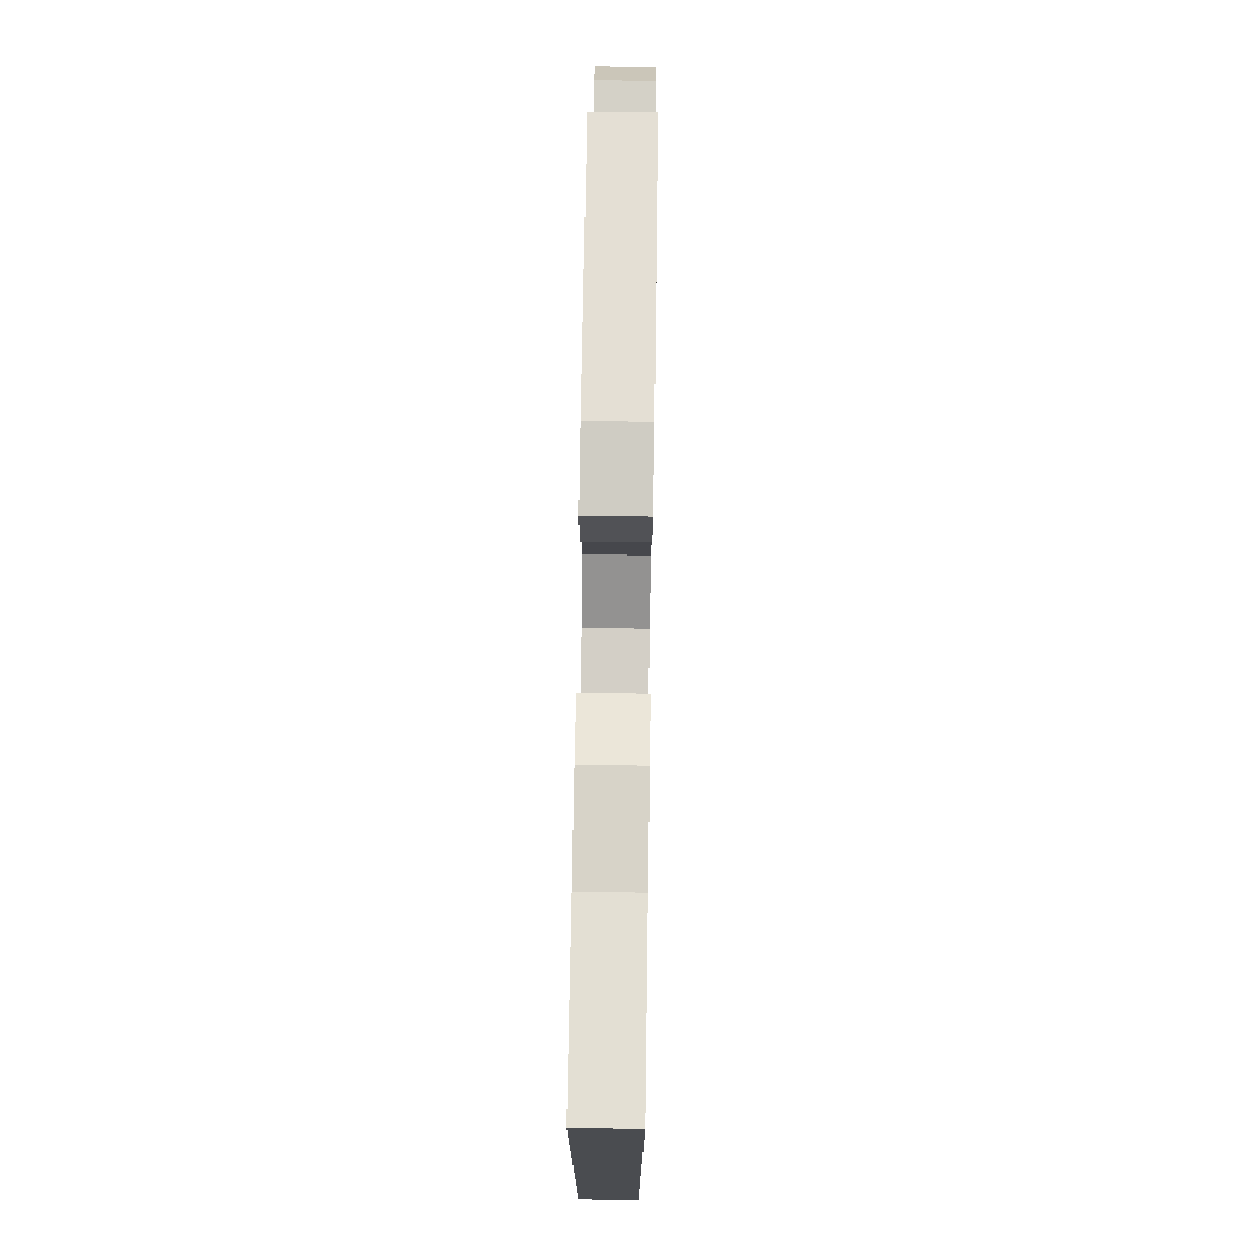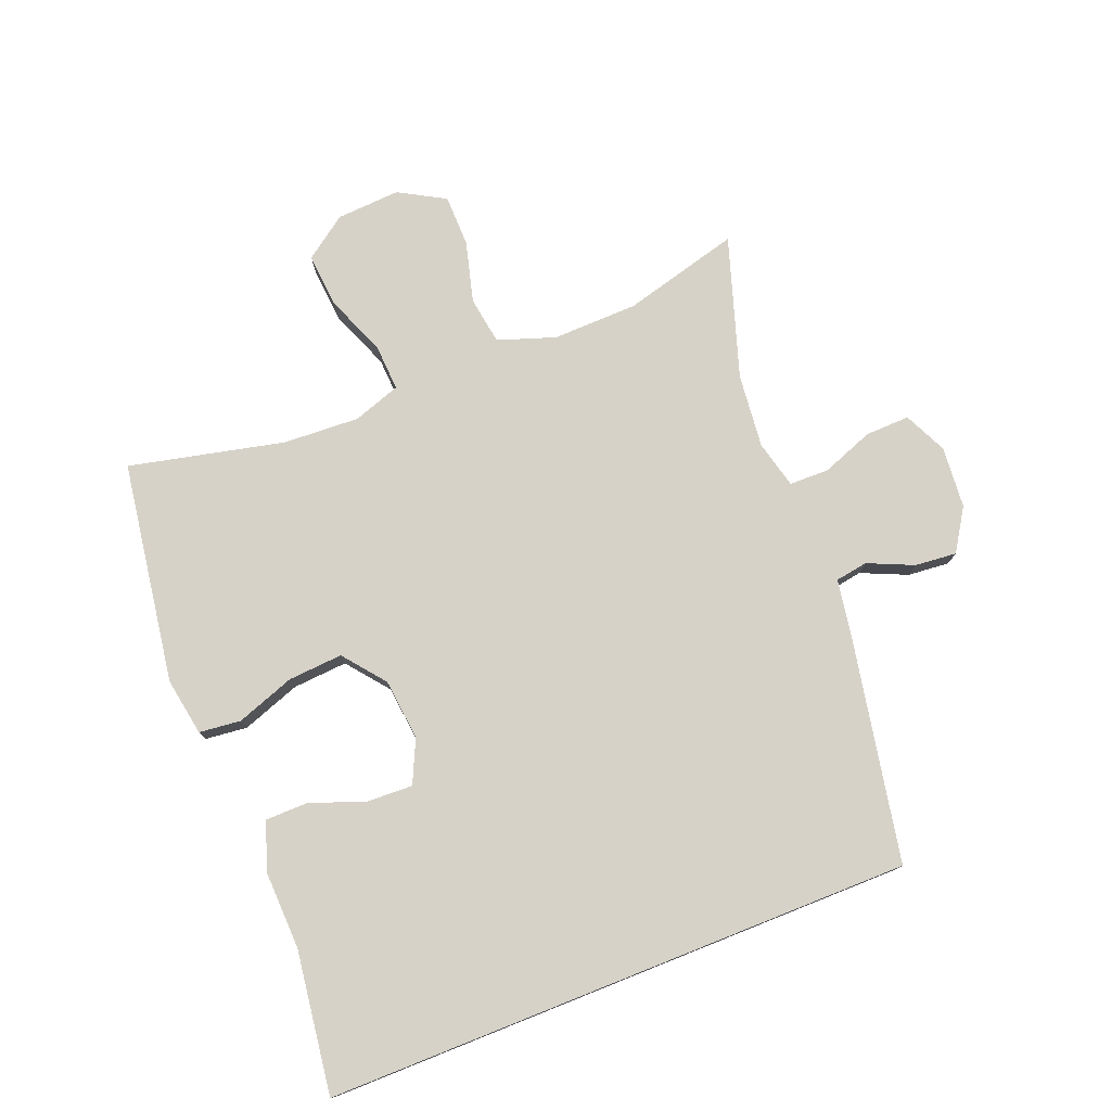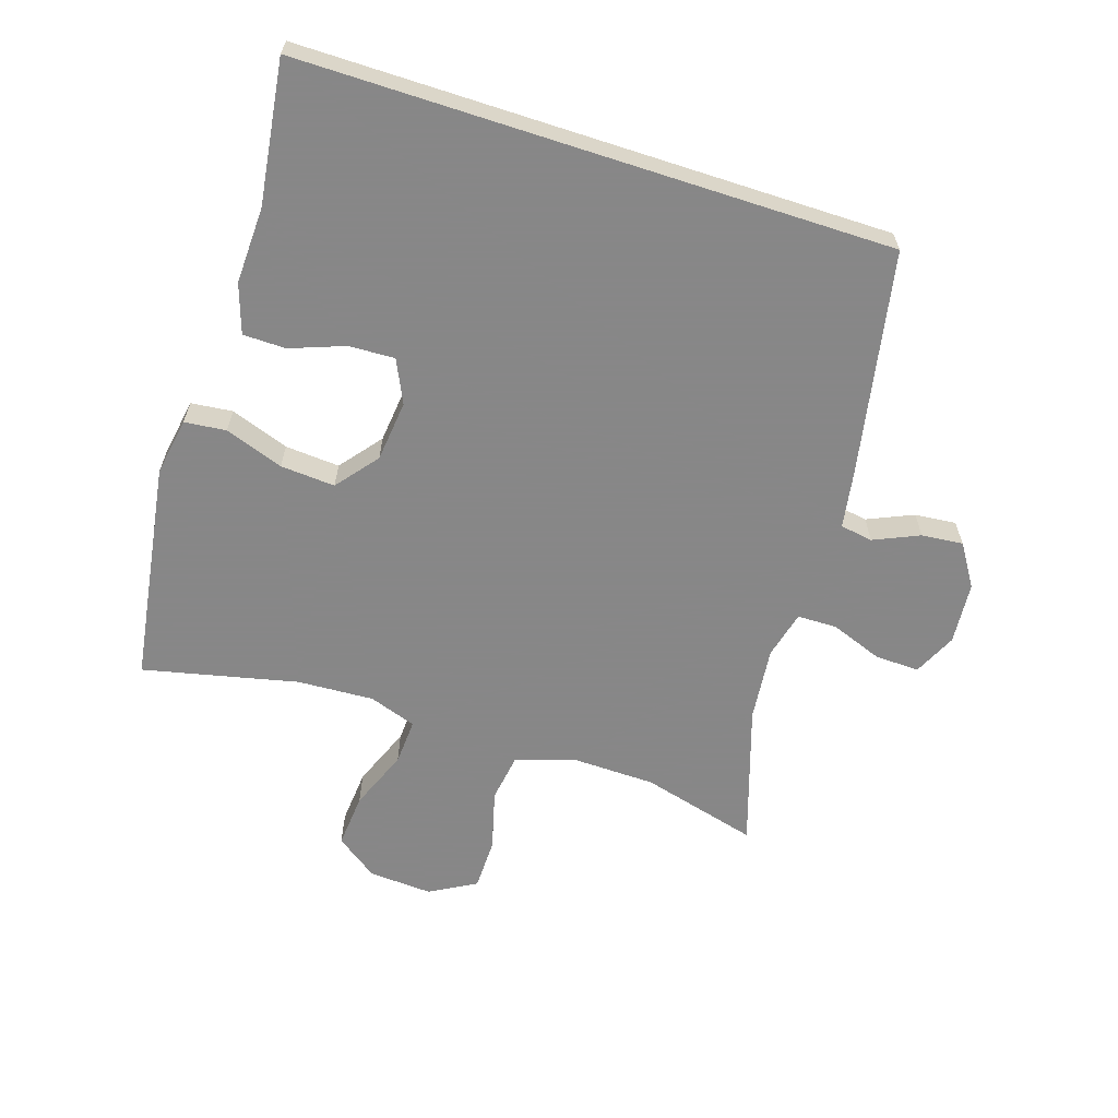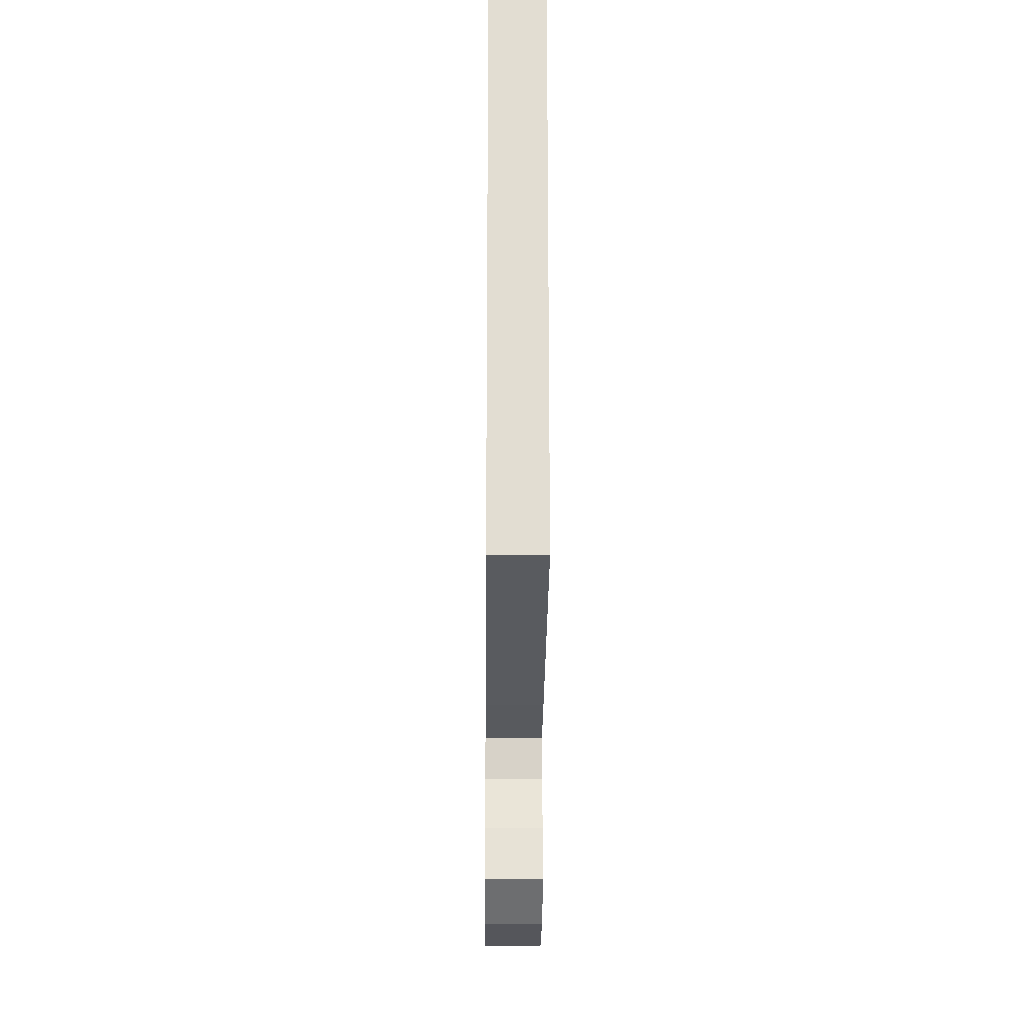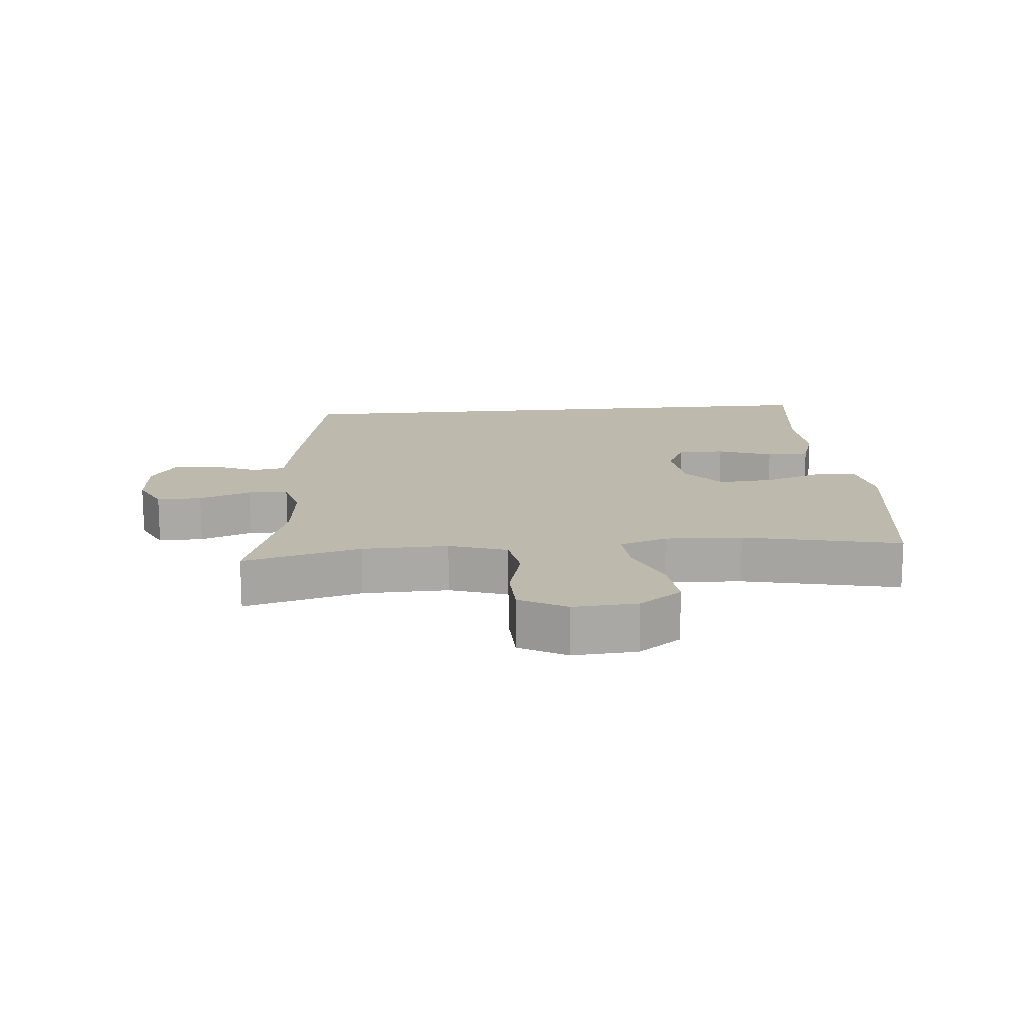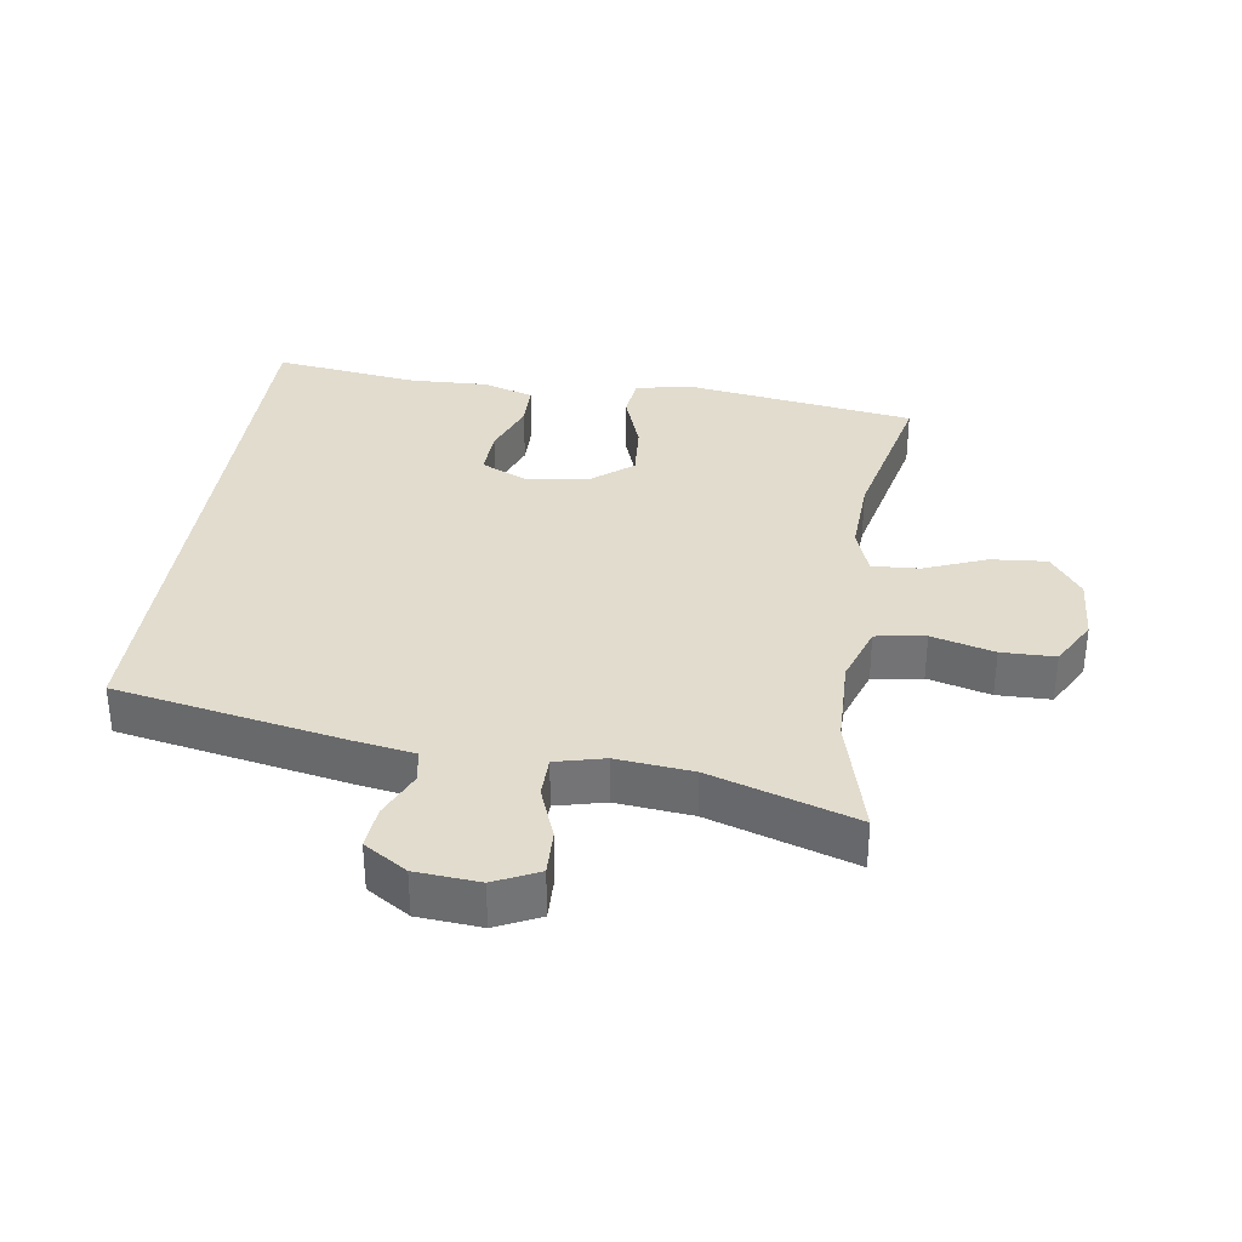
<metadata>
{"format":"obj","ext":"obj","renderer":"f3d","projection":"perspective","resolution":1024,"background":"white","views":[{"elev":75.0,"azim":90.9,"up":"+Z"},{"elev":77.3,"azim":68.3,"up":"+Y"},{"elev":-62.6,"azim":72.0,"up":"+Y"},{"elev":-21.5,"azim":89.4,"up":"+Z"},{"elev":15.1,"azim":-95.5,"up":"+Y"},{"elev":34.1,"azim":-171.8,"up":"+Y"}]}
</metadata>
<code>
v 0.5 0.07 -0.362
v 0.158 0.07 -0.428
v 0.068 0.07 -0.443
v 0.06 0.07 -0.493
v 0.091 0.07 -0.563
v 0.097 0.07 -0.627
v 0.033 0.07 -0.668
v -0.062 0.07 -0.676
v -0.128 0.07 -0.645
v -0.126 0.07 -0.577
v -0.096 0.07 -0.497
v -0.097 0.07 -0.436
v -0.17 0.07 -0.418
v -0.284 0.07 -0.43
v -0.5 0.07 -0.5
v -0.452 0.07 -0.32
v -0.449 0.07 -0.189
v -0.479 0.07 -0.101
v -0.553 0.07 -0.09
v -0.646 0.07 -0.115
v -0.726 0.07 -0.114
v -0.766 0.07 -0.043
v -0.76 0.07 0.055
v -0.713 0.07 0.12
v -0.629 0.07 0.113
v -0.536 0.07 0.076
v -0.465 0.07 0.072
v -0.44 0.07 0.145
v -0.446 0.07 0.262
v -0.5 0.07 0.5
v -0.16 0.07 0.552
v -0.071 0.07 0.537
v -0.064 0.07 0.473
v -0.096 0.07 0.383
v -0.102 0.07 0.299
v -0.038 0.07 0.248
v 0.056 0.07 0.238
v 0.122 0.07 0.269
v 0.119 0.07 0.34
v 0.088 0.07 0.423
v 0.089 0.07 0.489
v 0.164 0.07 0.514
v 0.282 0.07 0.51
v 0.5 0.07 0.54
v 0.5 0 -0.362
v 0.158 0 -0.428
v 0.068 0 -0.443
v 0.06 0 -0.493
v 0.091 0 -0.563
v 0.097 0 -0.627
v 0.033 0 -0.668
v -0.062 0 -0.676
v -0.128 0 -0.645
v -0.126 0 -0.577
v -0.096 0 -0.497
v -0.097 0 -0.436
v -0.17 0 -0.418
v -0.284 0 -0.43
v -0.5 0 -0.5
v -0.452 0 -0.32
v -0.449 0 -0.189
v -0.479 0 -0.101
v -0.553 0 -0.09
v -0.646 0 -0.115
v -0.726 0 -0.114
v -0.766 0 -0.043
v -0.76 0 0.055
v -0.713 0 0.12
v -0.629 0 0.113
v -0.536 0 0.076
v -0.465 0 0.072
v -0.44 0 0.145
v -0.446 0 0.262
v -0.5 0 0.5
v -0.16 0 0.552
v -0.071 0 0.537
v -0.064 0 0.473
v -0.096 0 0.383
v -0.102 0 0.299
v -0.038 0 0.248
v 0.056 0 0.238
v 0.122 0 0.269
v 0.119 0 0.34
v 0.088 0 0.423
v 0.089 0 0.489
v 0.164 0 0.514
v 0.282 0 0.51
v 0.5 0 0.54
f 1 2 3
f 44 1 3
f 43 44 3
f 41 42 43
f 40 41 43
f 39 40 43
f 38 39 43
f 38 43 3
f 37 38 3 4
f 36 37 4
f 35 36 4
f 32 33 34
f 31 32 34
f 30 31 34
f 29 30 34
f 28 29 34 35
f 27 28 35 4
f 24 25 26
f 23 24 26
f 22 23 26
f 21 22 26
f 20 21 26
f 19 20 26
f 18 19 26 27
f 27 4 5
f 18 27 5
f 17 18 5
f 14 15 16
f 13 14 16 17
f 12 13 17
f 9 10 11
f 8 9 11
f 7 8 11
f 6 7 11
f 5 6 11
f 5 11 12
f 5 12 17
f 47 46 45
f 47 45 88
f 47 88 87
f 87 86 85
f 87 85 84
f 87 84 83
f 87 83 82
f 47 87 82
f 48 47 82 81
f 48 81 80
f 48 80 79
f 78 77 76
f 78 76 75
f 78 75 74
f 78 74 73
f 79 78 73 72
f 48 79 72 71
f 70 69 68
f 70 68 67
f 70 67 66
f 70 66 65
f 70 65 64
f 70 64 63
f 71 70 63 62
f 49 48 71
f 49 71 62
f 49 62 61
f 60 59 58
f 61 60 58 57
f 61 57 56
f 55 54 53
f 55 53 52
f 55 52 51
f 55 51 50
f 55 50 49
f 56 55 49
f 61 56 49
f 1 45 46 2
f 2 46 47 3
f 3 47 48 4
f 4 48 49 5
f 5 49 50 6
f 6 50 51 7
f 7 51 52 8
f 8 52 53 9
f 9 53 54 10
f 10 54 55 11
f 11 55 56 12
f 12 56 57 13
f 13 57 58 14
f 14 58 59 15
f 15 59 60 16
f 16 60 61 17
f 17 61 62 18
f 18 62 63 19
f 19 63 64 20
f 20 64 65 21
f 21 65 66 22
f 22 66 67 23
f 23 67 68 24
f 24 68 69 25
f 25 69 70 26
f 26 70 71 27
f 27 71 72 28
f 28 72 73 29
f 29 73 74 30
f 30 74 75 31
f 31 75 76 32
f 32 76 77 33
f 33 77 78 34
f 34 78 79 35
f 35 79 80 36
f 36 80 81 37
f 37 81 82 38
f 38 82 83 39
f 39 83 84 40
f 40 84 85 41
f 41 85 86 42
f 42 86 87 43
f 43 87 88 44
f 44 88 45 1

</code>
